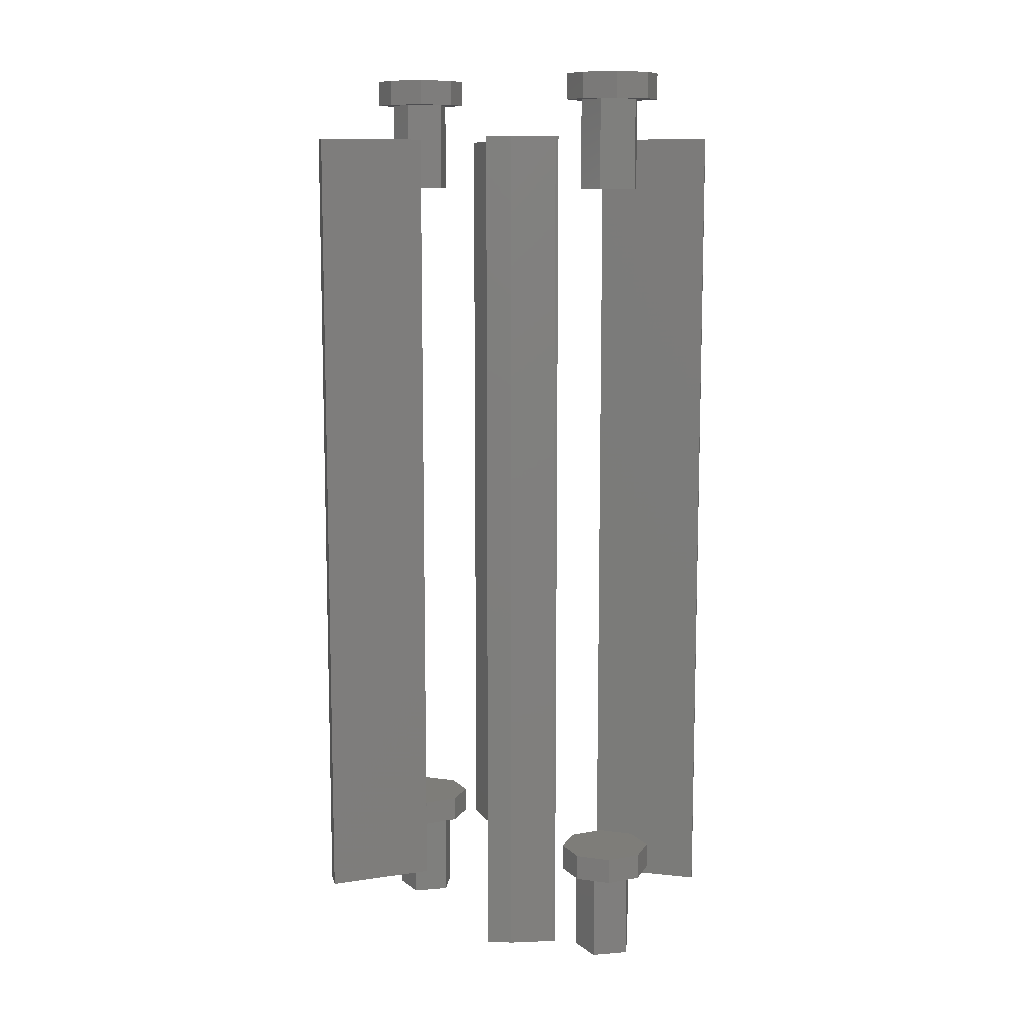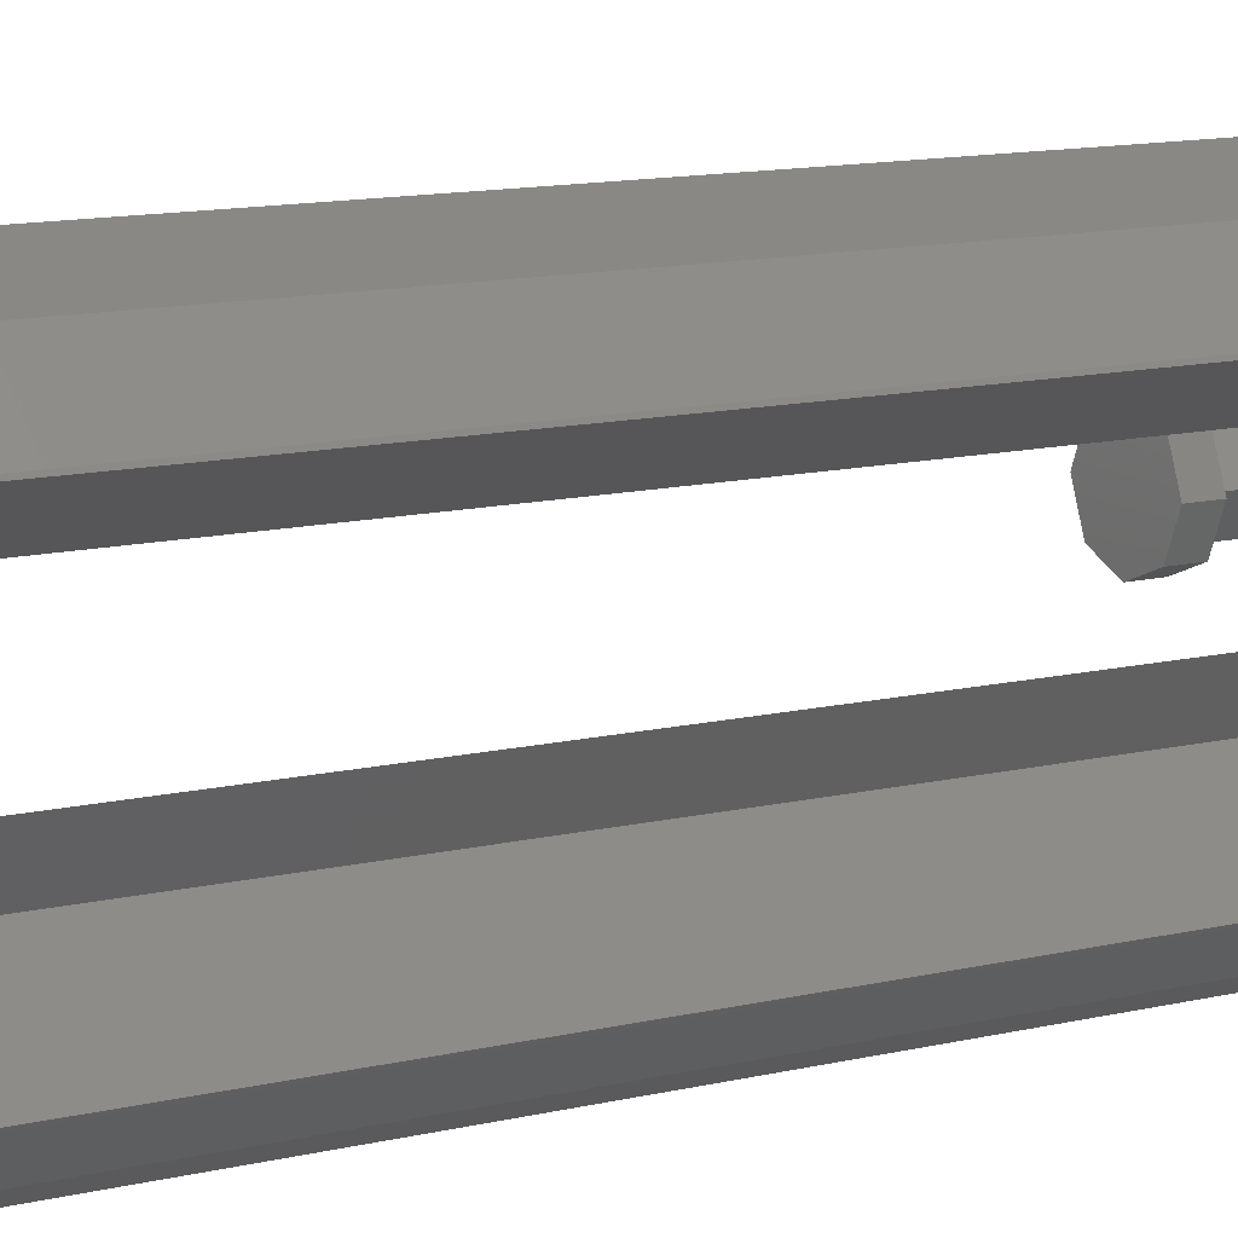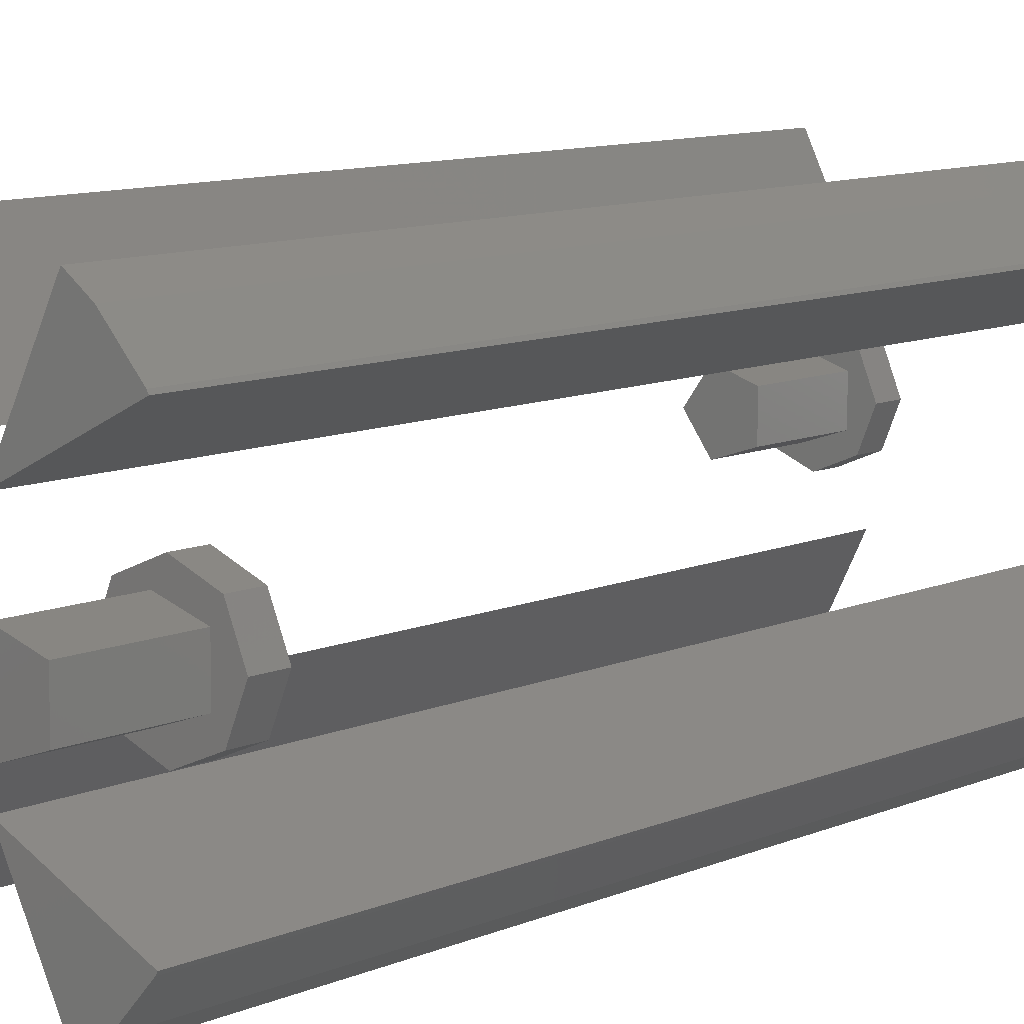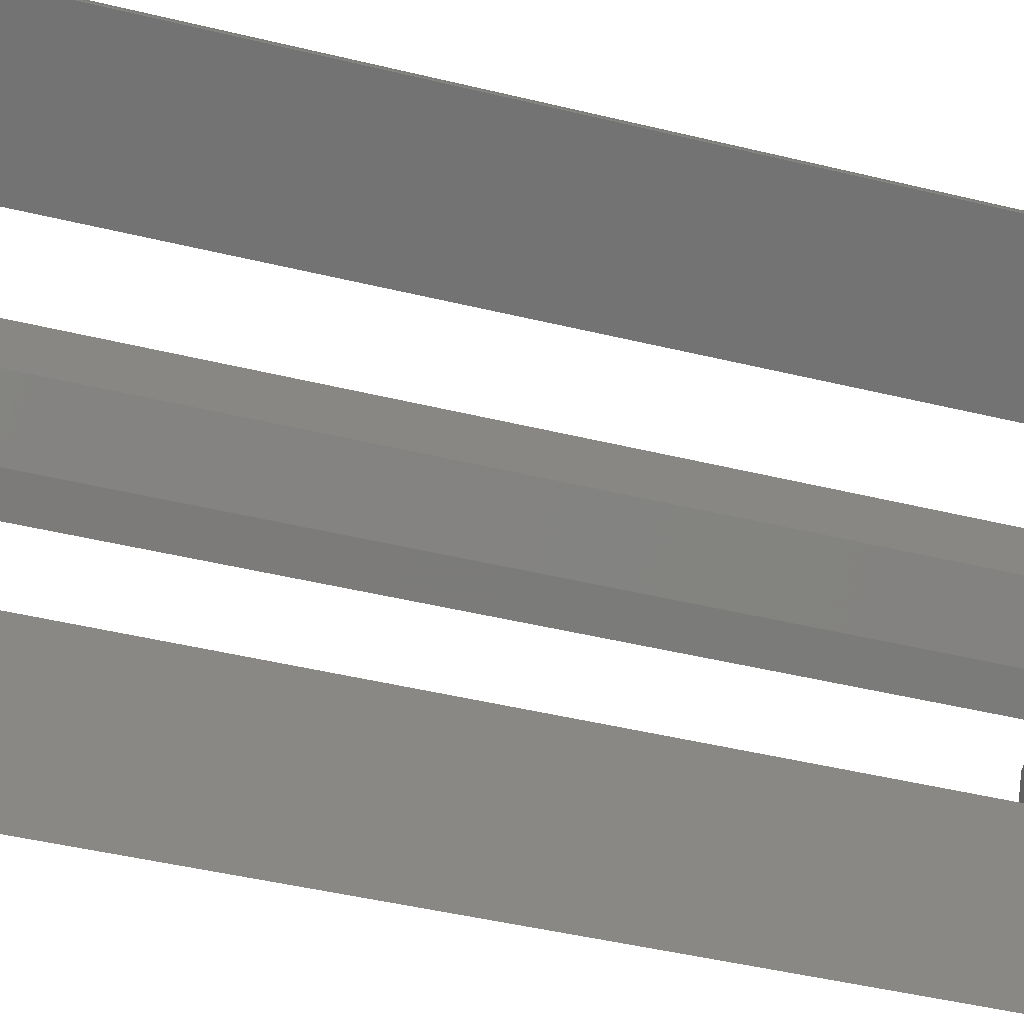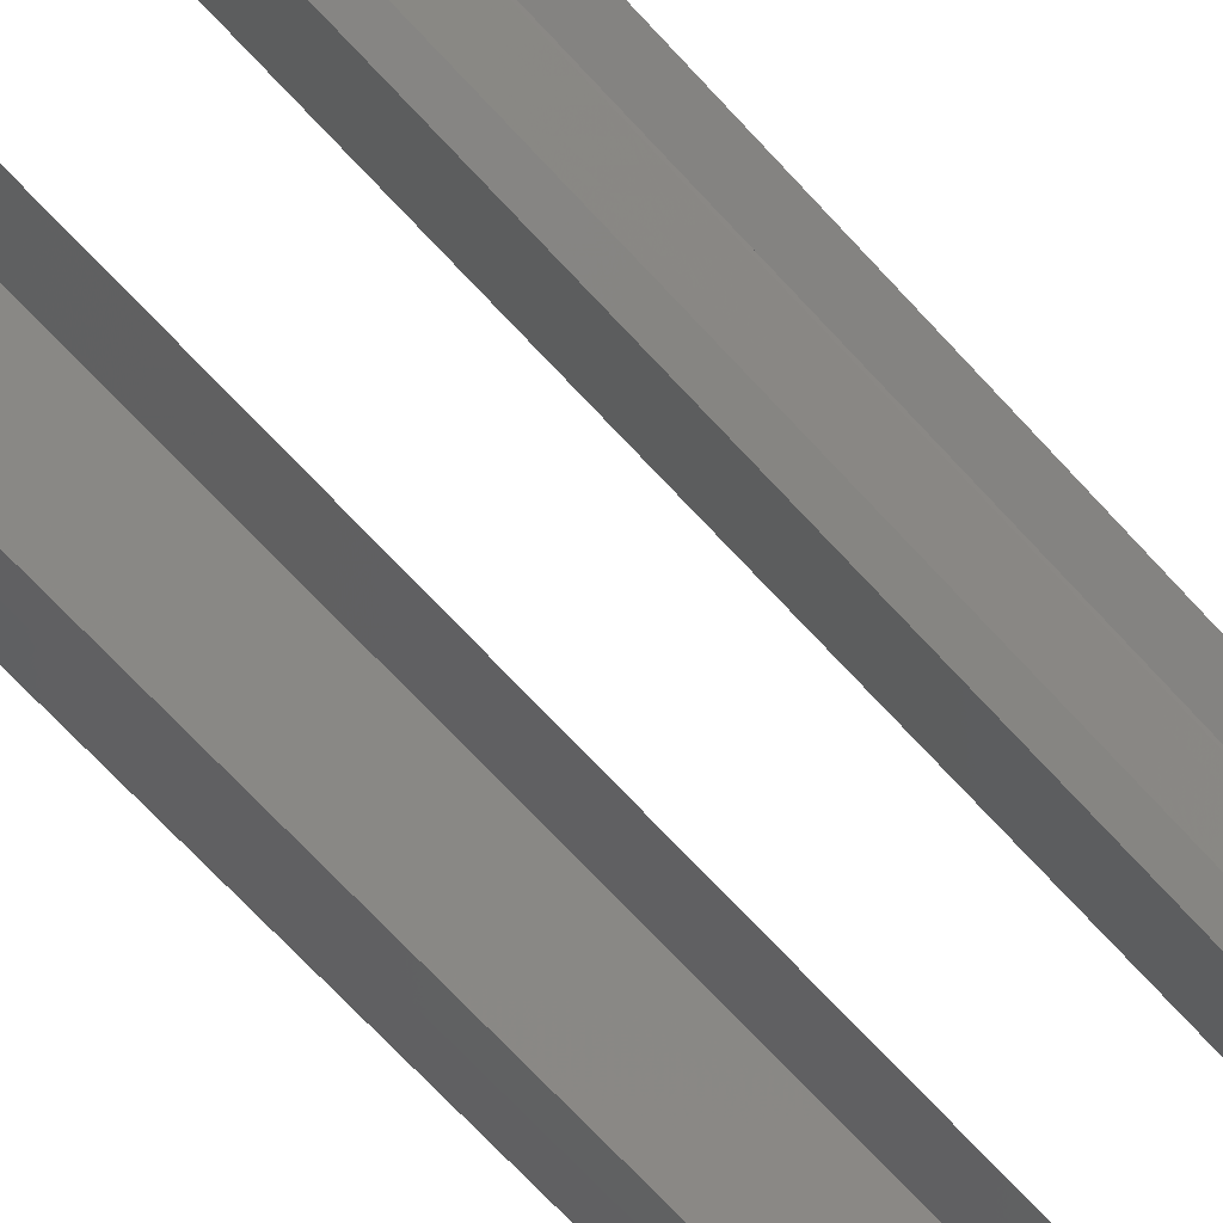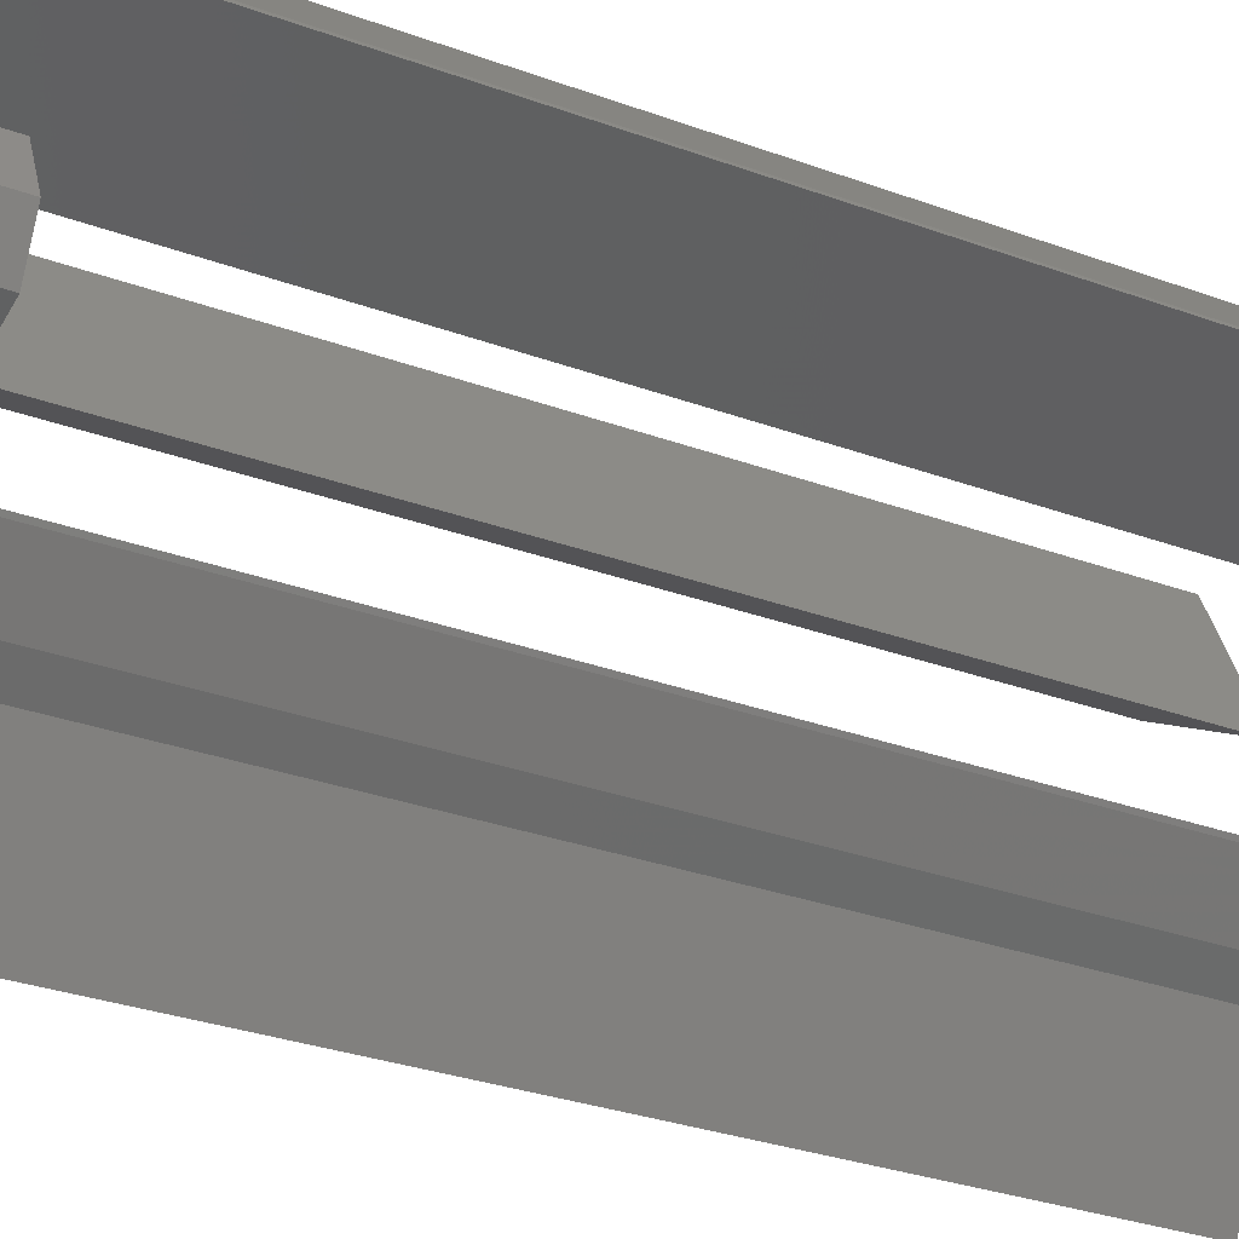
<metadata>
{"format":"stl","ext":"stl","renderer":"f3d","projection":"perspective","resolution":1024,"background":"white","views":[{"elev":10.4,"azim":42.2,"up":"+Z"},{"elev":12.4,"azim":60.8,"up":"+Y"},{"elev":9.5,"azim":-139.4,"up":"+Y"},{"elev":-39.7,"azim":72.6,"up":"+Y"},{"elev":-71.9,"azim":43.0,"up":"+Y"},{"elev":-26.2,"azim":-121.4,"up":"+Y"}]}
</metadata>
<code>
# stl→obj: 144 verts, 256 faces
v 3.354 3.354 -20
v 8.16 5.757 20
v 3.354 3.354 20
v 8.16 5.757 -20
v 8.09 5.878 -20
v 6.691 7.431 -20
v 5.739 8.123 -20
v -3.354 3.354 -20
v -6.691 7.431 -20
v -5.739 8.123 -20
v -8.09 5.878 -20
v -8.16 5.757 -20
v -6.691 -7.431 -20
v -3.354 -3.354 -20
v -5.739 -8.123 -20
v -8.09 -5.878 -20
v -8.16 -5.757 -20
v 3.354 -3.354 -20
v 8.09 -5.878 -20
v 6.691 -7.431 -20
v 5.739 -8.123 -20
v 8.16 -5.757 -20
v 3.354 -3.354 20
v 8.16 -5.757 20
v -6.691 7.431 20
v -3.354 3.354 20
v -5.739 8.123 20
v -8.09 5.878 20
v -8.16 5.757 20
v 8.09 5.878 20
v 6.691 7.431 20
v 5.739 8.123 20
v 8.09 -5.878 20
v 6.691 -7.431 20
v 5.739 -8.123 20
v -3.354 -3.354 20
v -6.691 -7.431 20
v -5.739 -8.123 20
v -8.09 -5.878 20
v -8.16 -5.757 20
v 5.453 -0.8817 -22.5
v 7.13 -1.427 -18.12
v 5.453 -0.8817 -18.12
v 7.13 -1.427 -22.5
v 7.13 1.427 -22.5
v 5.453 0.8817 -18.12
v 7.13 1.427 -18.12
v 5.453 0.8817 -22.5
v 8.167 0 -18.12
v 8.167 0 -22.5
v 5.076 -1.591 -18.12
v 4.417 0 -16.88
v 4.417 0 -18.12
v 5.076 -1.591 -16.88
v 8.258 1.591 -18.12
v 6.667 2.25 -16.88
v 8.258 1.591 -16.88
v 6.667 2.25 -18.12
v 8.917 0 -16.88
v 8.917 0 -18.12
v 8.258 -1.591 -16.88
v 8.258 -1.591 -18.12
v 6.667 -2.25 -16.88
v 6.667 -2.25 -18.12
v 5.076 1.591 -16.88
v 5.076 1.591 -18.12
v -7.88 -0.8817 -22.5
v -6.203 -1.427 -18.12
v -7.88 -0.8817 -18.12
v -6.203 -1.427 -22.5
v -6.203 1.427 -22.5
v -7.88 0.8817 -18.12
v -6.203 1.427 -18.12
v -7.88 0.8817 -22.5
v -5.167 0 -18.12
v -5.167 0 -22.5
v -8.258 -1.591 -18.12
v -8.917 0 -16.88
v -8.917 0 -18.12
v -8.258 -1.591 -16.88
v -5.076 1.591 -18.12
v -6.667 2.25 -16.88
v -5.076 1.591 -16.88
v -6.667 2.25 -18.12
v -4.417 0 -16.88
v -4.417 0 -18.12
v -5.076 -1.591 -16.88
v -5.076 -1.591 -18.12
v -6.667 -2.25 -16.88
v -6.667 -2.25 -18.12
v -8.258 1.591 -16.88
v -8.258 1.591 -18.12
v 5.453 -0.8817 17.5
v 7.13 -1.427 21.88
v 5.453 -0.8817 21.88
v 7.13 -1.427 17.5
v 7.13 1.427 17.5
v 5.453 0.8817 21.88
v 7.13 1.427 21.88
v 5.453 0.8817 17.5
v 8.167 0 21.88
v 8.167 0 17.5
v 5.076 -1.591 21.88
v 4.417 0 23.12
v 4.417 0 21.88
v 5.076 -1.591 23.12
v 8.258 1.591 21.88
v 6.667 2.25 23.12
v 8.258 1.591 23.12
v 6.667 2.25 21.88
v 8.917 0 23.12
v 8.917 0 21.88
v 8.258 -1.591 23.12
v 8.258 -1.591 21.88
v 6.667 -2.25 23.12
v 6.667 -2.25 21.88
v 5.076 1.591 23.12
v 5.076 1.591 21.88
v -7.88 -0.8817 17.5
v -6.203 -1.427 21.88
v -7.88 -0.8817 21.88
v -6.203 -1.427 17.5
v -6.203 1.427 17.5
v -7.88 0.8817 21.88
v -6.203 1.427 21.88
v -7.88 0.8817 17.5
v -5.167 0 21.88
v -5.167 0 17.5
v -8.258 -1.591 21.88
v -8.917 0 23.12
v -8.917 0 21.88
v -8.258 -1.591 23.12
v -5.076 1.591 21.88
v -6.667 2.25 23.12
v -5.076 1.591 23.12
v -6.667 2.25 21.88
v -4.417 0 23.12
v -4.417 0 21.88
v -5.076 -1.591 23.12
v -5.076 -1.591 21.88
v -6.667 -2.25 23.12
v -6.667 -2.25 21.88
v -8.258 1.591 23.12
v -8.258 1.591 21.88
f 1 2 3
f 2 1 4
f 1 5 4
f 5 1 6
f 6 1 7
f 8 9 10
f 8 11 9
f 11 8 12
f 13 14 15
f 16 14 13
f 14 16 17
f 18 19 20
f 18 20 21
f 19 18 22
f 22 23 24
f 23 22 18
f 25 26 27
f 28 26 25
f 26 28 29
f 3 30 31
f 3 31 32
f 30 3 2
f 23 33 24
f 33 23 34
f 34 23 35
f 36 37 38
f 36 39 37
f 39 36 40
f 26 10 27
f 10 26 8
f 1 32 7
f 32 1 3
f 14 40 36
f 40 14 17
f 12 26 29
f 26 12 8
f 21 23 18
f 23 21 35
f 38 14 36
f 14 38 15
f 13 39 16
f 39 13 37
f 2 5 30
f 5 2 4
f 21 34 35
f 34 21 20
f 34 19 33
f 19 34 20
f 30 6 31
f 6 30 5
f 13 38 37
f 38 13 15
f 11 25 9
f 25 11 28
f 16 40 17
f 40 16 39
f 12 28 11
f 28 12 29
f 33 22 24
f 22 33 19
f 6 32 31
f 32 6 7
f 10 25 27
f 25 10 9
f 41 42 43
f 42 41 44
f 45 46 47
f 46 45 48
f 49 45 47
f 45 49 50
f 41 46 48
f 46 41 43
f 42 50 49
f 50 42 44
f 44 45 50
f 41 45 44
f 45 41 48
f 51 52 53
f 52 51 54
f 55 56 57
f 56 55 58
f 59 55 57
f 55 59 60
f 61 60 59
f 60 61 62
f 51 63 54
f 63 51 64
f 53 65 66
f 65 53 52
f 64 61 63
f 61 64 62
f 57 61 59
f 56 61 57
f 56 63 61
f 65 63 56
f 65 54 63
f 54 65 52
f 58 65 56
f 65 58 66
f 49 60 62
f 60 49 55
f 62 42 49
f 64 42 62
f 64 43 42
f 53 43 51
f 51 43 64
f 47 55 49
f 47 58 55
f 46 58 47
f 46 66 58
f 43 53 46
f 46 53 66
f 67 68 69
f 68 67 70
f 71 72 73
f 72 71 74
f 75 71 73
f 71 75 76
f 67 72 74
f 72 67 69
f 68 76 75
f 76 68 70
f 70 71 76
f 67 71 70
f 71 67 74
f 77 78 79
f 78 77 80
f 81 82 83
f 82 81 84
f 85 81 83
f 81 85 86
f 87 86 85
f 86 87 88
f 77 89 80
f 89 77 90
f 79 91 92
f 91 79 78
f 90 87 89
f 87 90 88
f 83 87 85
f 82 87 83
f 82 89 87
f 91 89 82
f 91 80 89
f 80 91 78
f 84 91 82
f 91 84 92
f 75 86 88
f 86 75 81
f 88 68 75
f 90 68 88
f 90 69 68
f 79 69 77
f 77 69 90
f 73 81 75
f 73 84 81
f 72 84 73
f 72 92 84
f 69 79 72
f 72 79 92
f 93 94 95
f 94 93 96
f 97 98 99
f 98 97 100
f 101 97 99
f 97 101 102
f 93 98 100
f 98 93 95
f 94 102 101
f 102 94 96
f 96 97 102
f 93 97 96
f 97 93 100
f 103 104 105
f 104 103 106
f 107 108 109
f 108 107 110
f 111 107 109
f 107 111 112
f 113 112 111
f 112 113 114
f 103 115 106
f 115 103 116
f 105 117 118
f 117 105 104
f 116 113 115
f 113 116 114
f 109 113 111
f 108 113 109
f 108 115 113
f 117 115 108
f 117 106 115
f 106 117 104
f 110 117 108
f 117 110 118
f 101 112 114
f 112 101 107
f 114 94 101
f 116 94 114
f 116 95 94
f 105 95 103
f 103 95 116
f 99 107 101
f 99 110 107
f 98 110 99
f 98 118 110
f 95 105 98
f 98 105 118
f 119 120 121
f 120 119 122
f 123 124 125
f 124 123 126
f 127 123 125
f 123 127 128
f 119 124 126
f 124 119 121
f 120 128 127
f 128 120 122
f 122 123 128
f 119 123 122
f 123 119 126
f 129 130 131
f 130 129 132
f 133 134 135
f 134 133 136
f 137 133 135
f 133 137 138
f 139 138 137
f 138 139 140
f 129 141 132
f 141 129 142
f 131 143 144
f 143 131 130
f 142 139 141
f 139 142 140
f 135 139 137
f 134 139 135
f 134 141 139
f 143 141 134
f 143 132 141
f 132 143 130
f 136 143 134
f 143 136 144
f 127 138 140
f 138 127 133
f 140 120 127
f 142 120 140
f 142 121 120
f 131 121 129
f 129 121 142
f 125 133 127
f 125 136 133
f 124 136 125
f 124 144 136
f 121 131 124
f 124 131 144

</code>
